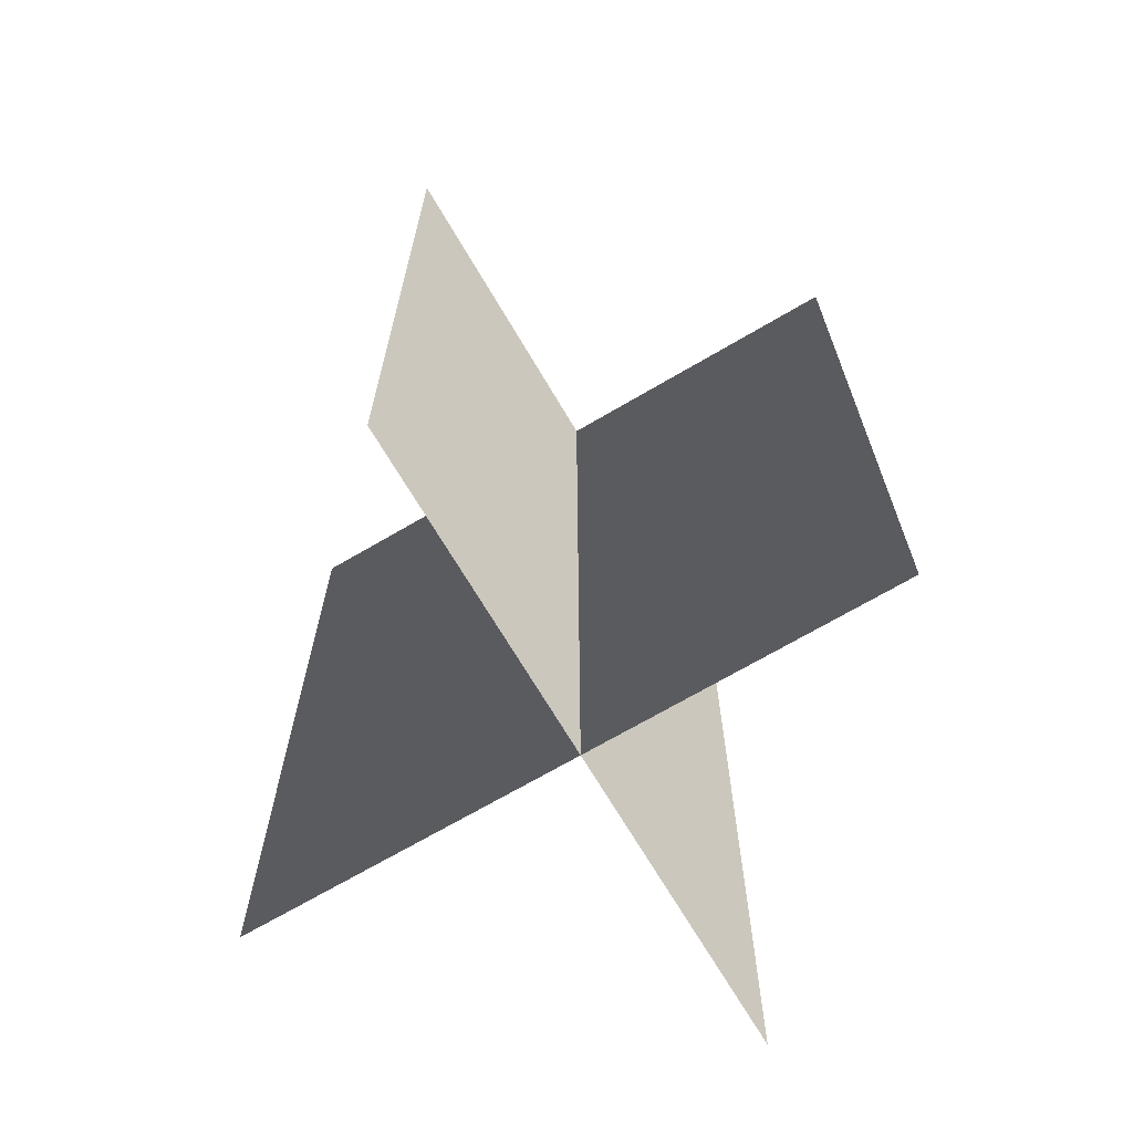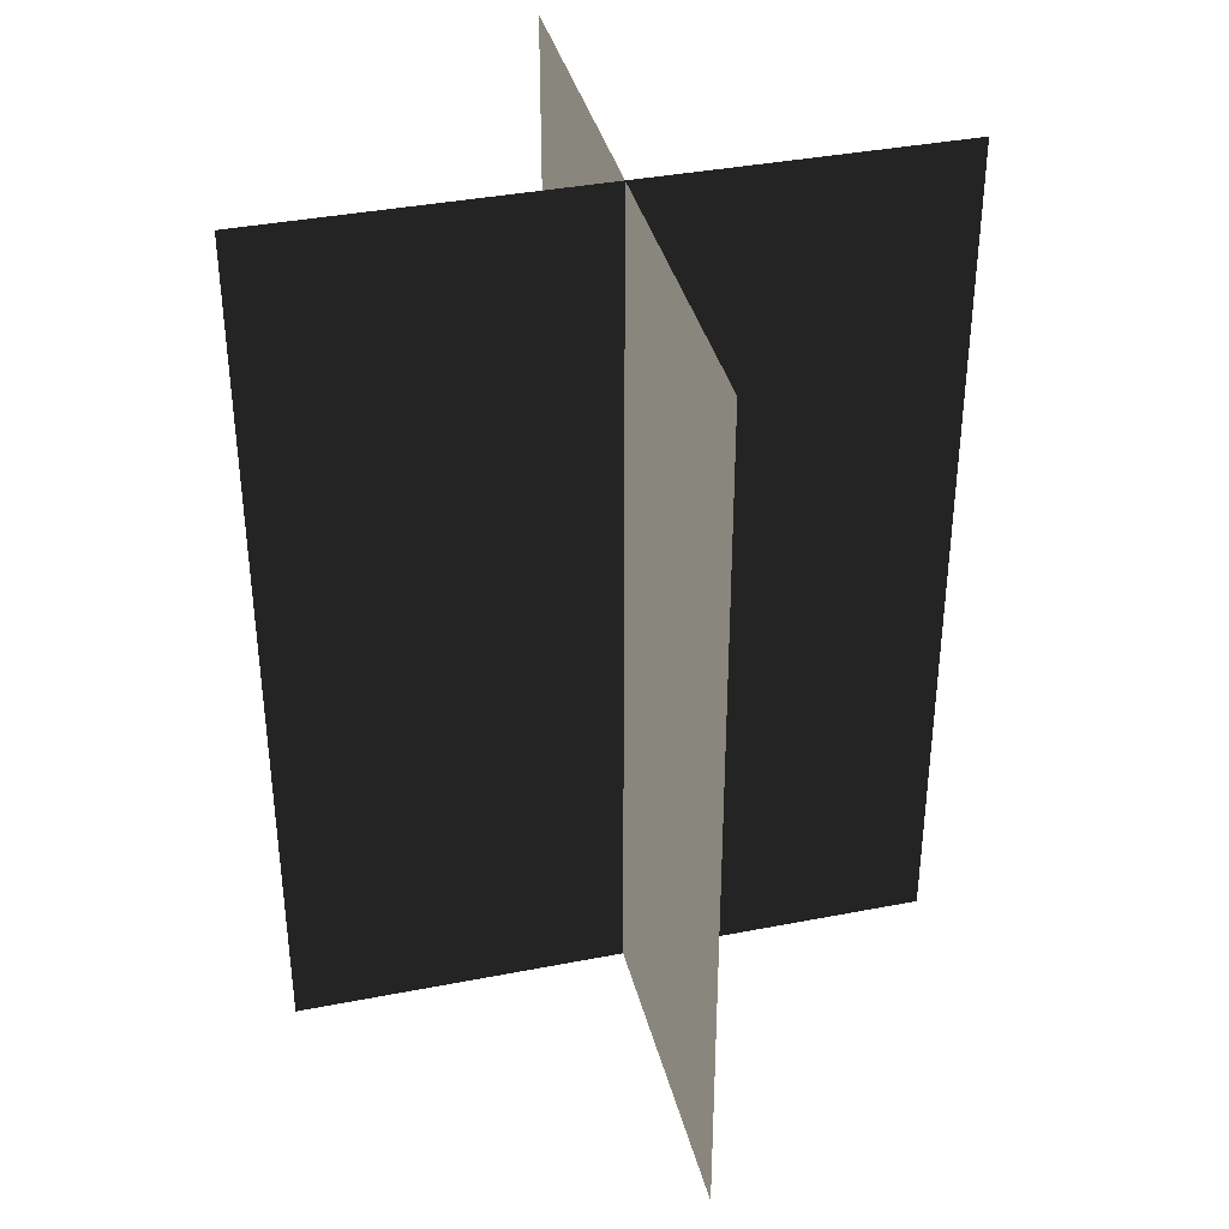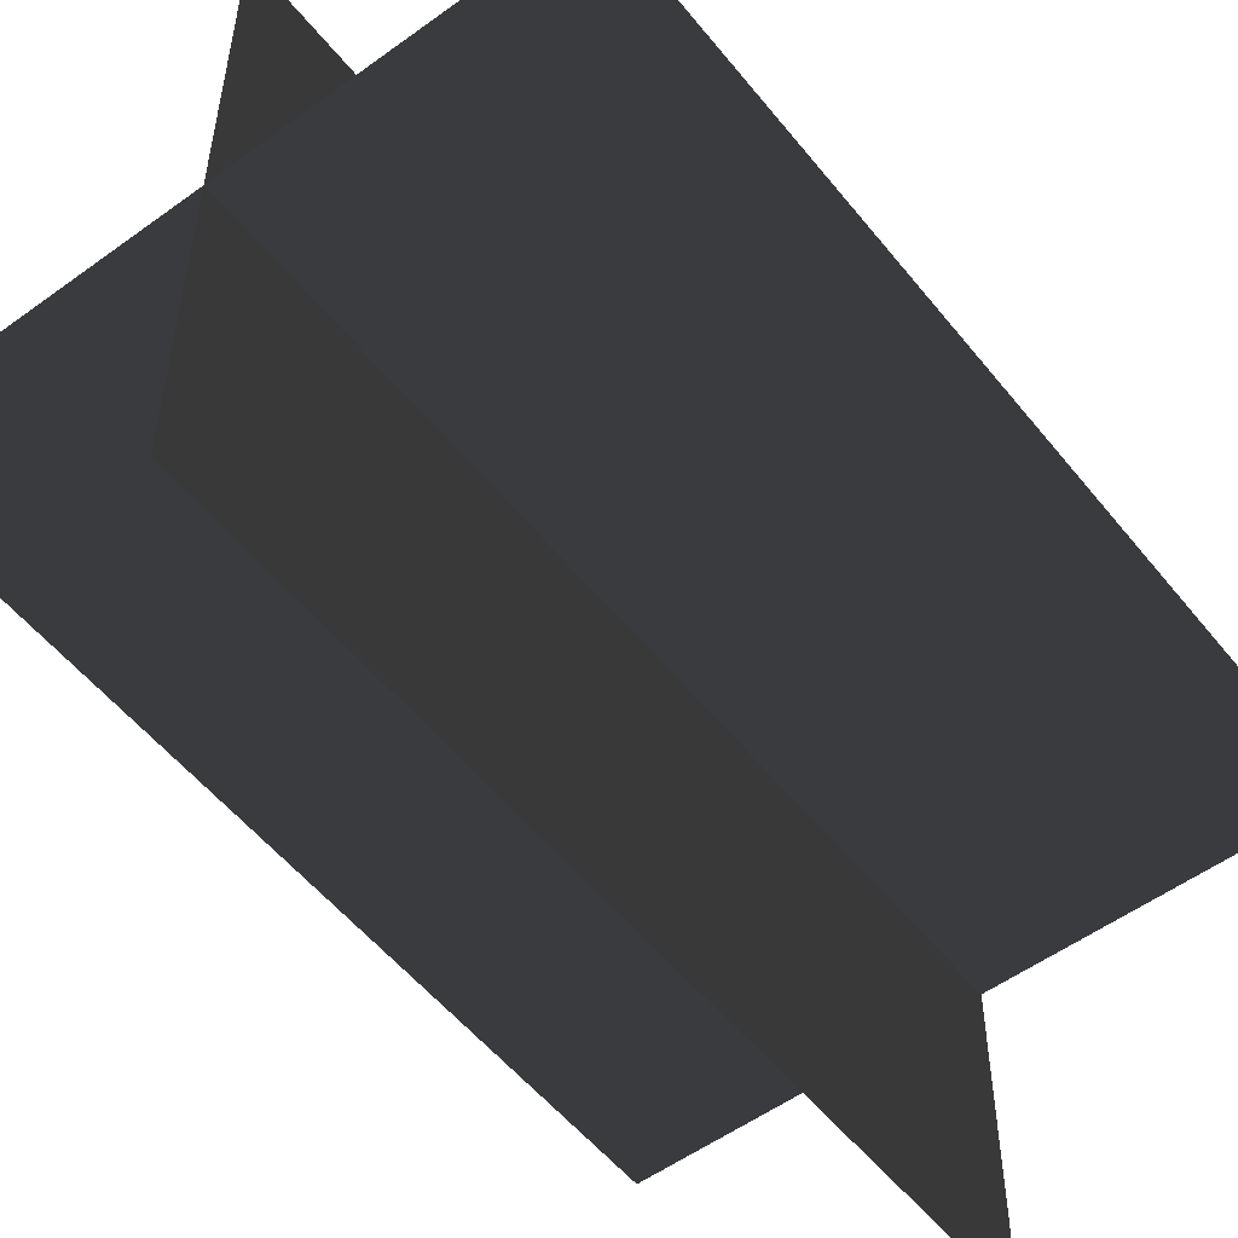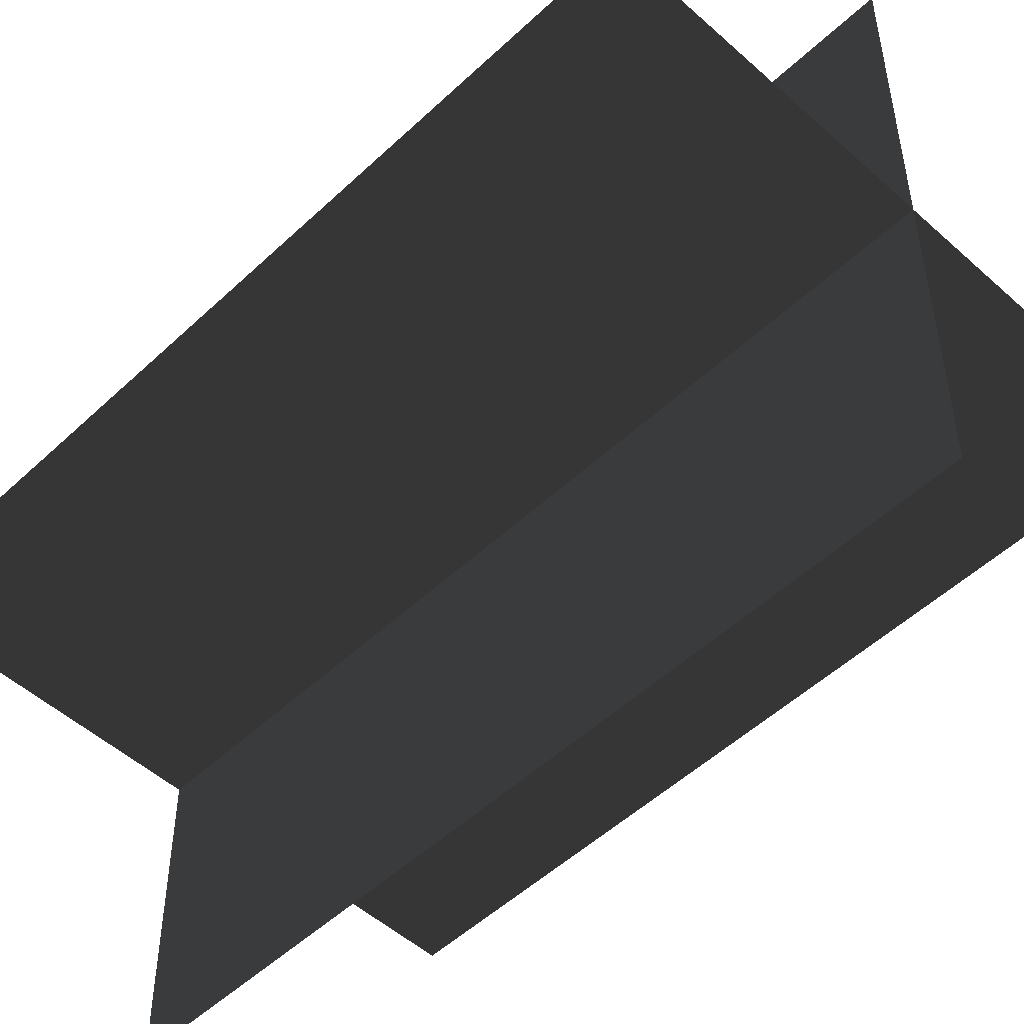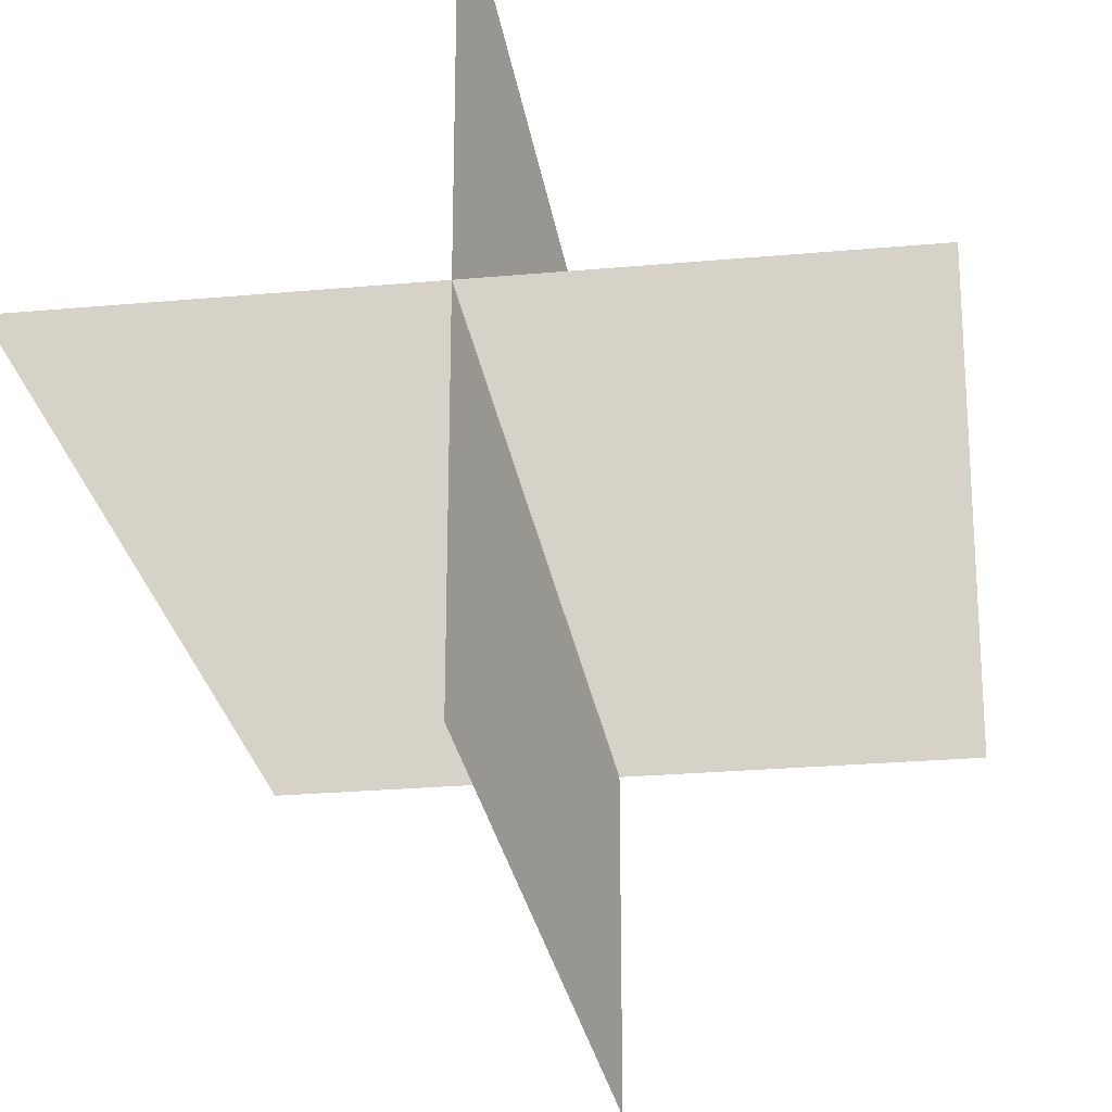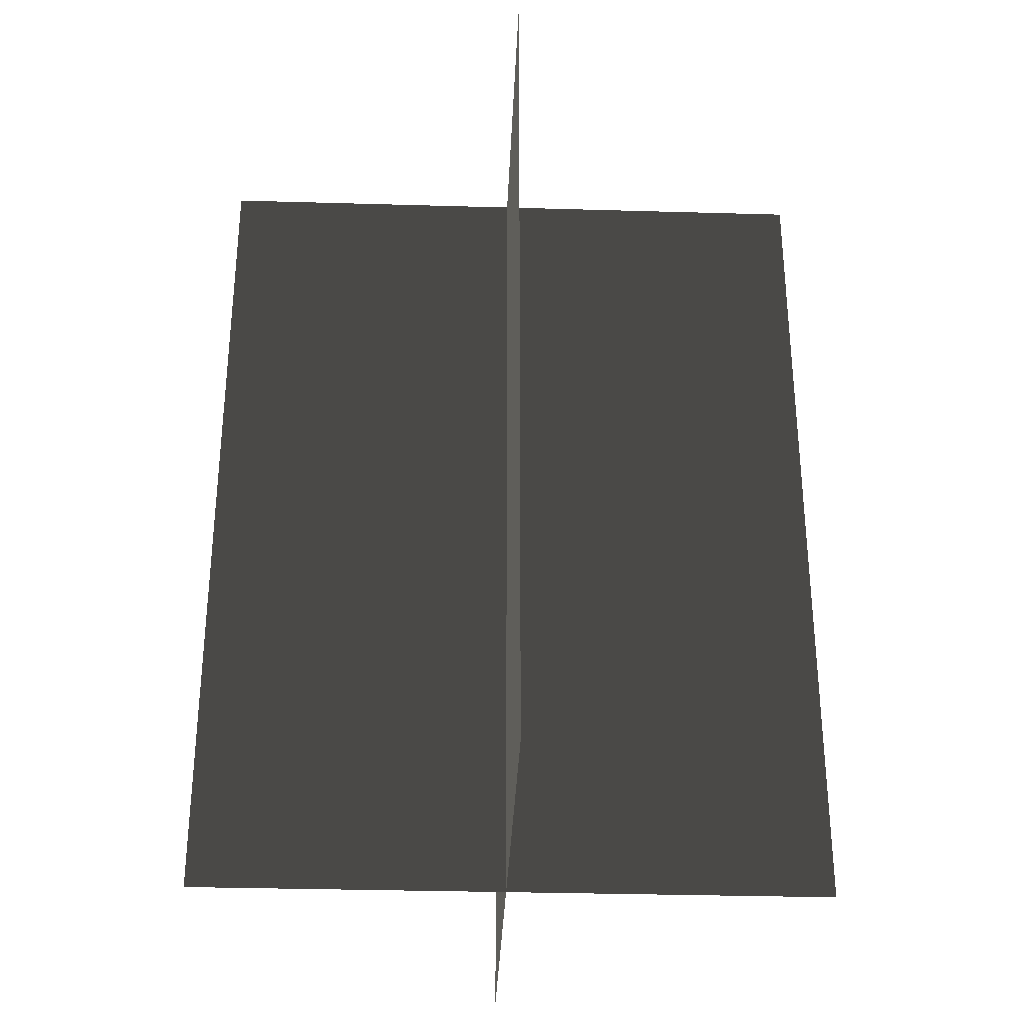
<metadata>
{"format":"obj","ext":"obj","renderer":"f3d","projection":"perspective","resolution":1024,"background":"white","views":[{"elev":-69.3,"azim":-59.5,"up":"+Z"},{"elev":37.8,"azim":-104.0,"up":"+Z"},{"elev":-53.8,"azim":37.8,"up":"+Y"},{"elev":-51.0,"azim":-44.4,"up":"+Y"},{"elev":-25.9,"azim":-171.8,"up":"+Y"},{"elev":-32.5,"azim":177.7,"up":"+Z"}]}
</metadata>
<code>
v 0.1617 -0.009194 1.738e-06
v 0.1617 -0.009194 0.4323
v -0.1562 -0.009195 0.4323
v -0.1562 -0.009195 1.738e-06
v 0.005385 -0.1631 1.717e-06
v 0.005385 -0.1631 0.4323
v 0.005385 0.1548 0.4323
v 0.005385 0.1548 1.759e-06
g Palm_Tree_22638_845
f 1 3 2
f 1 4 3
f 5 7 6
f 5 8 7

</code>
